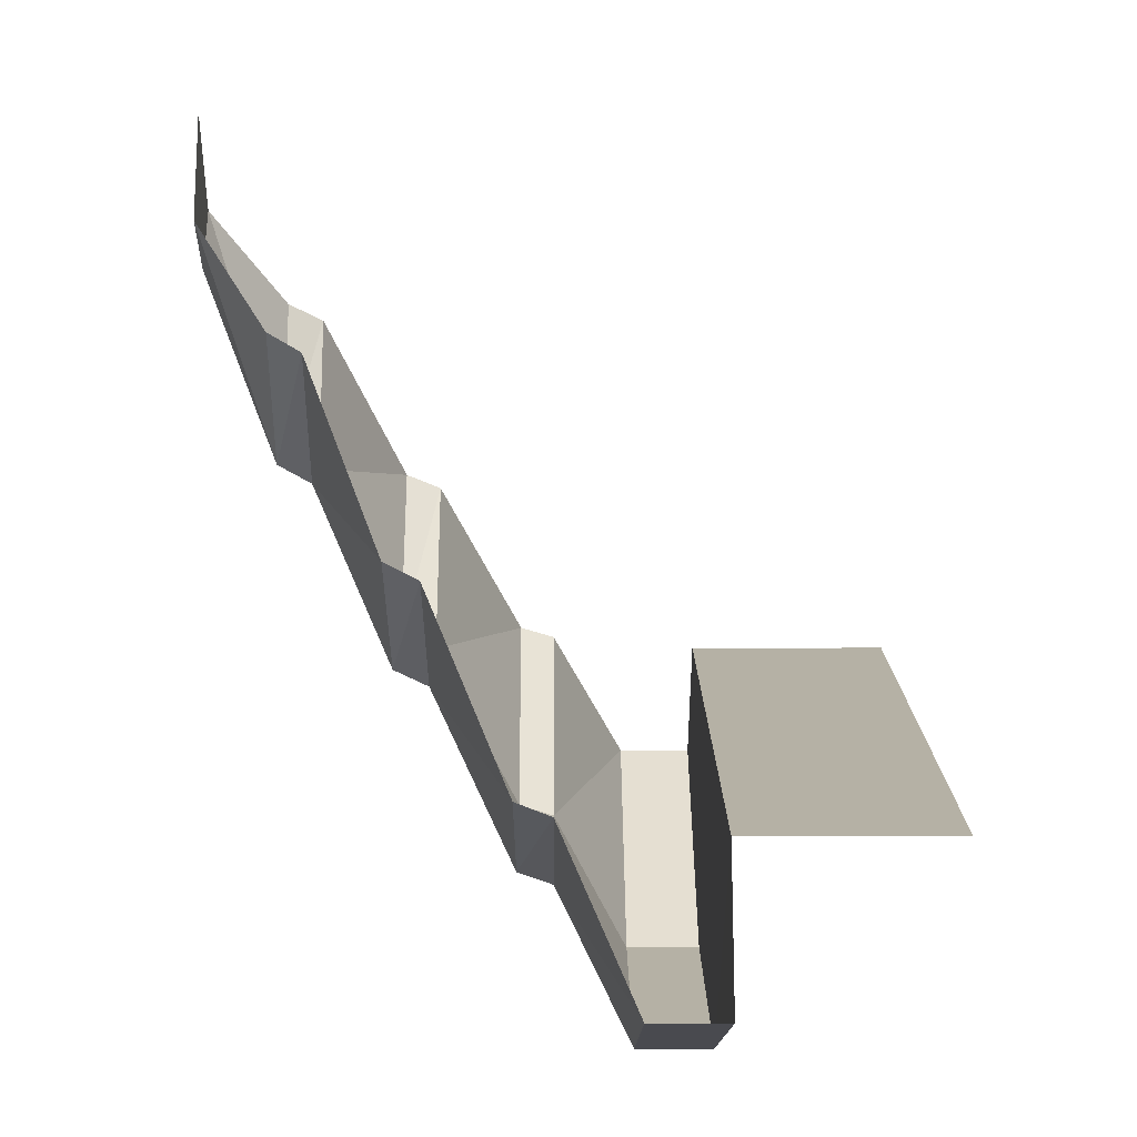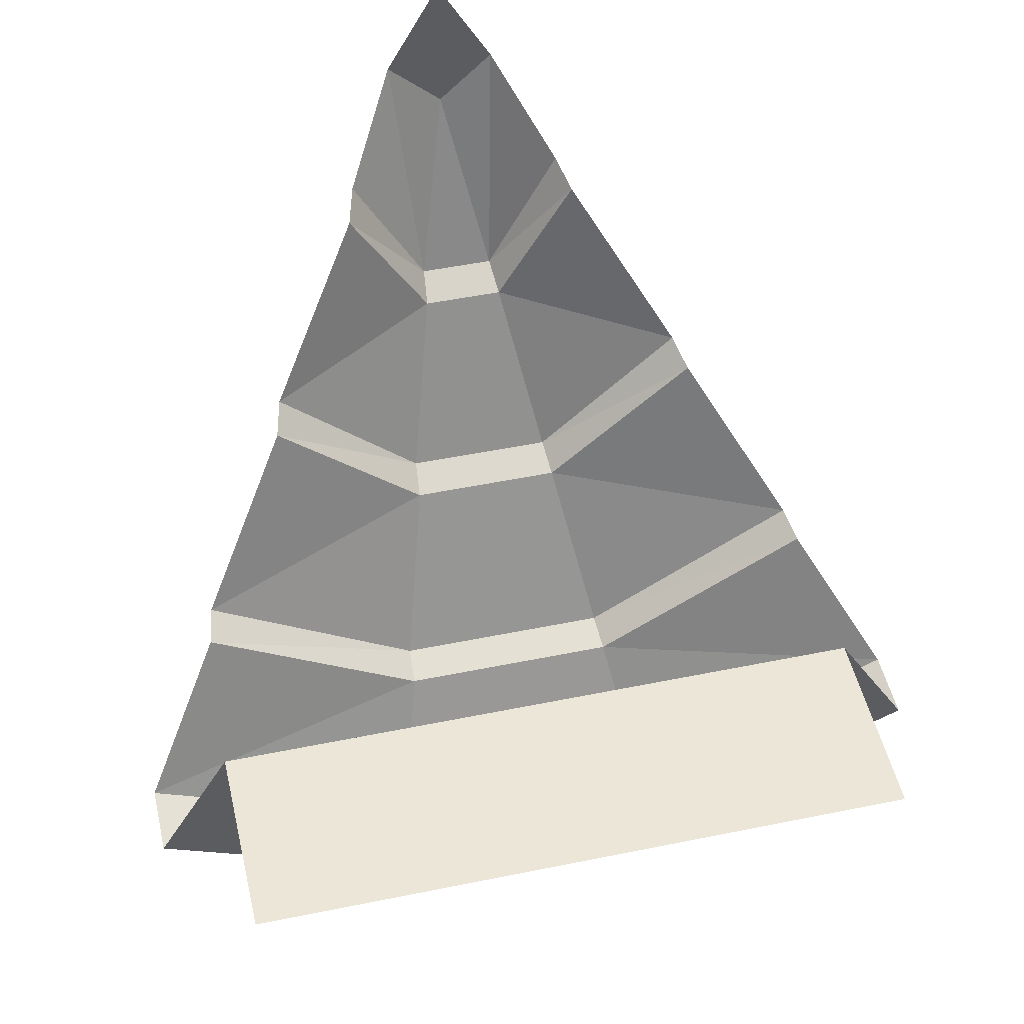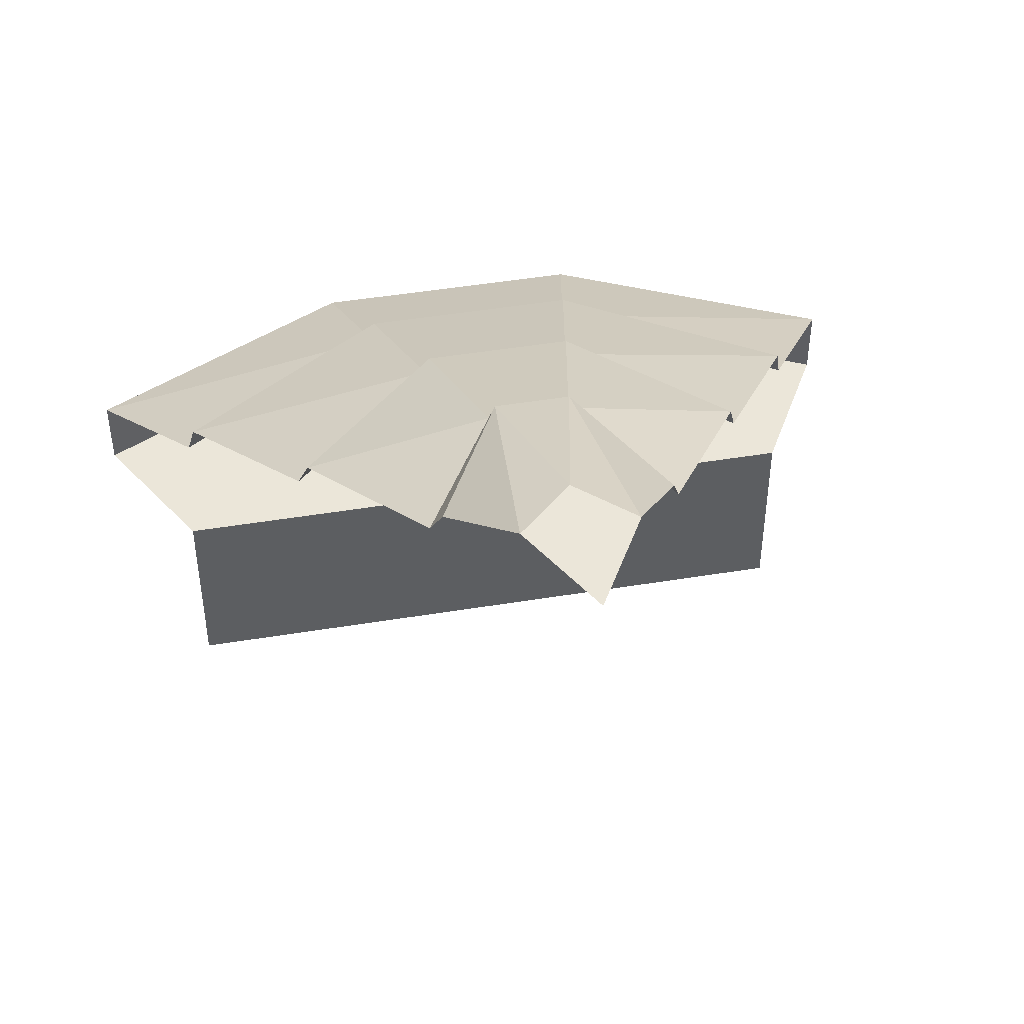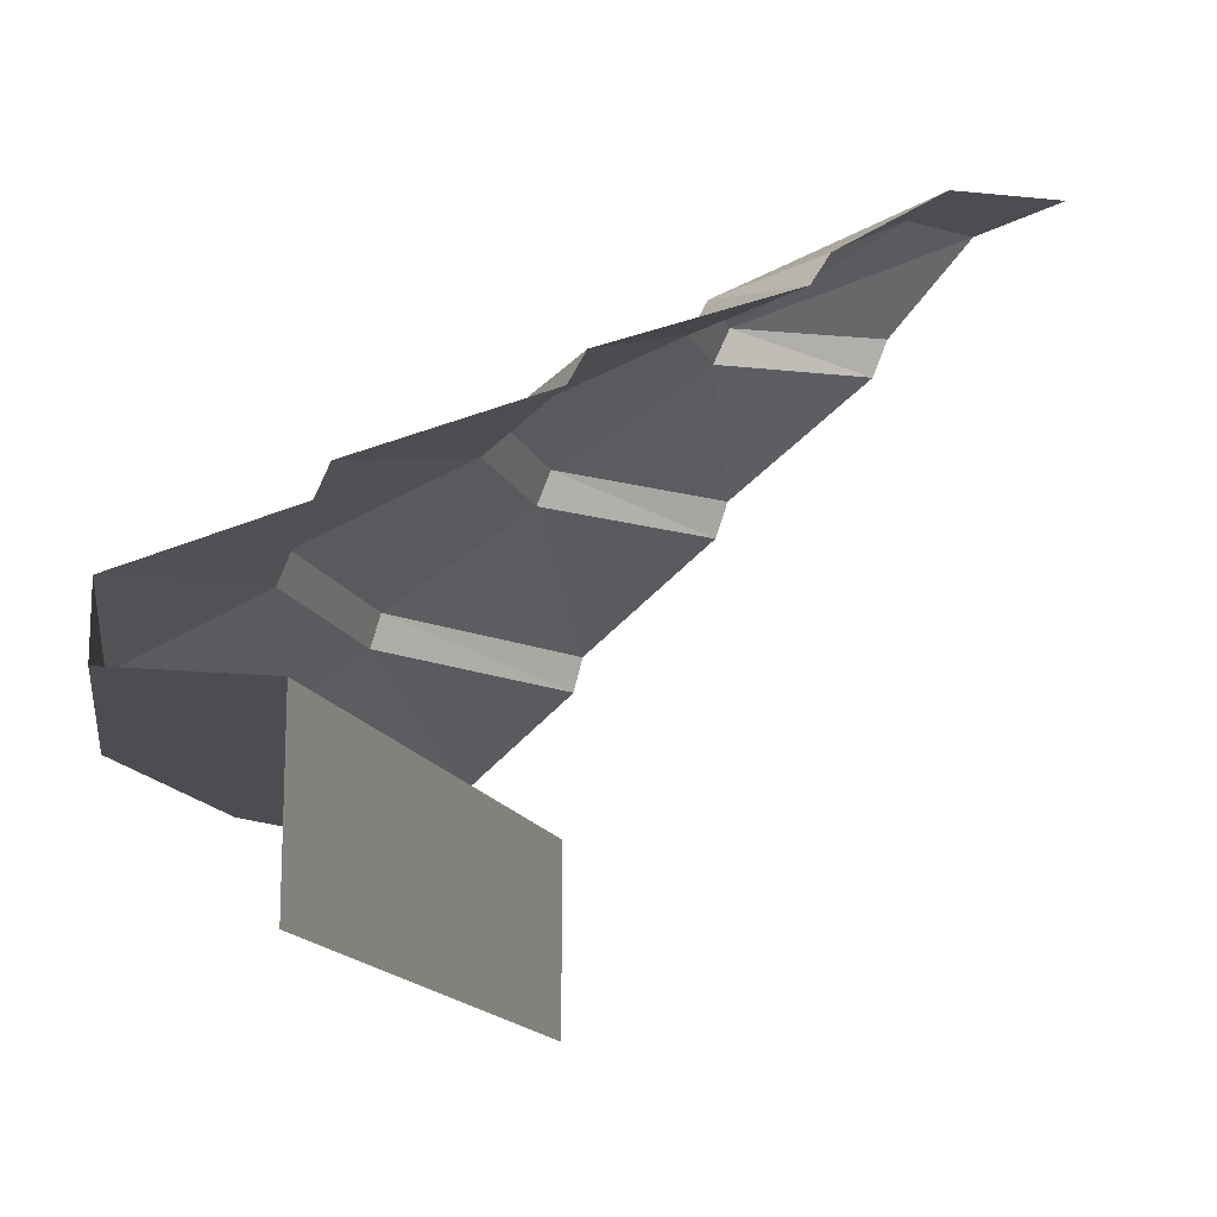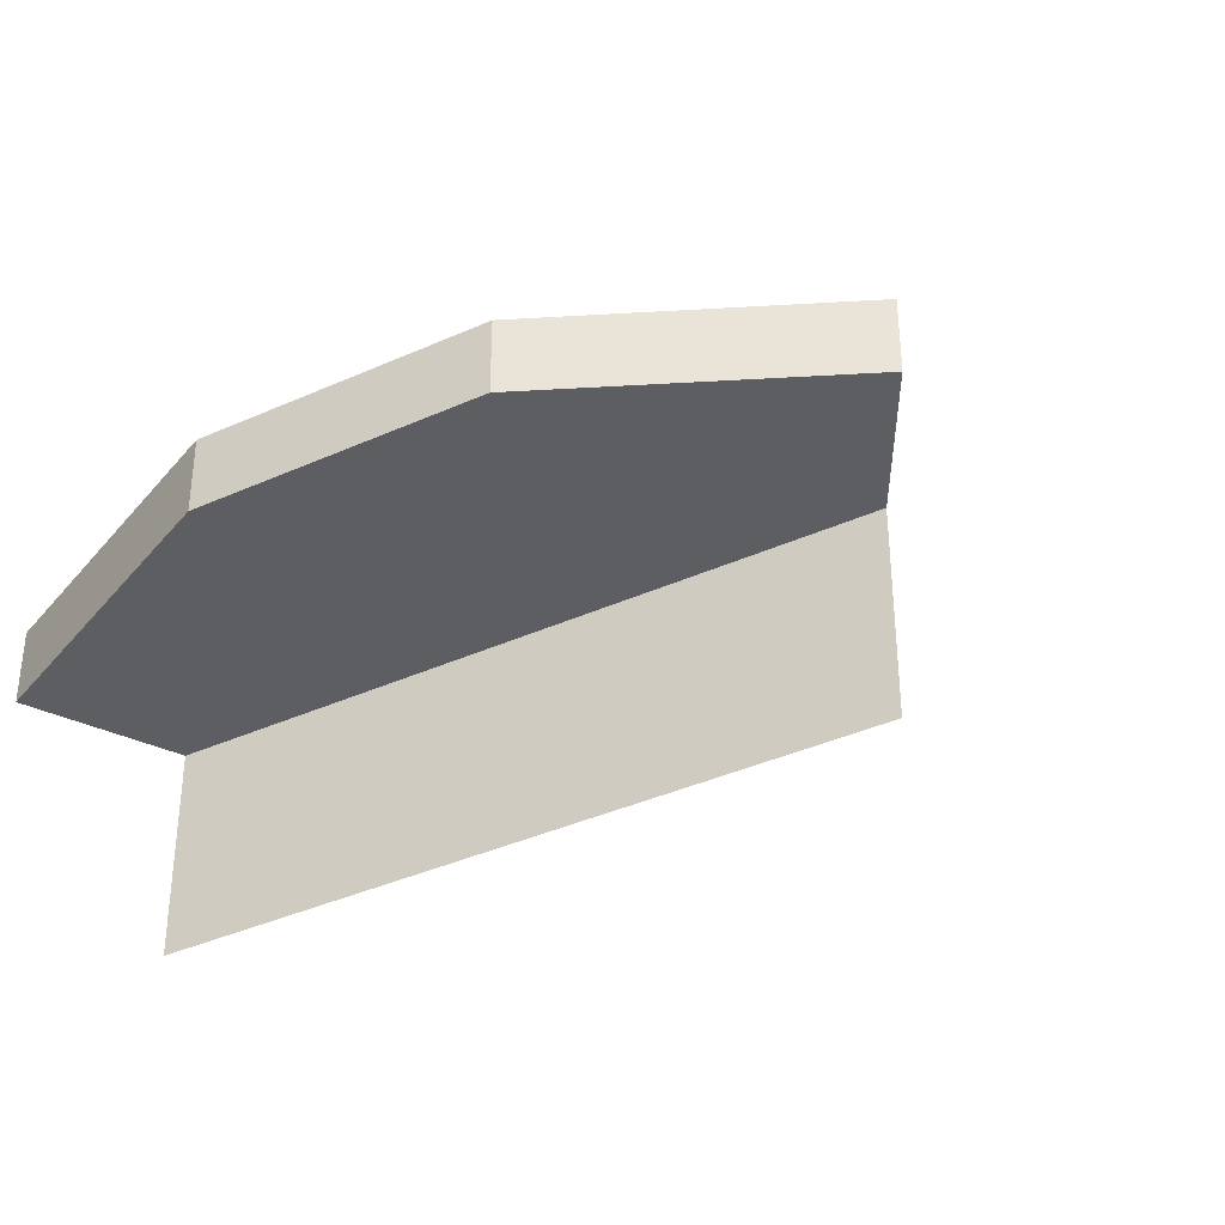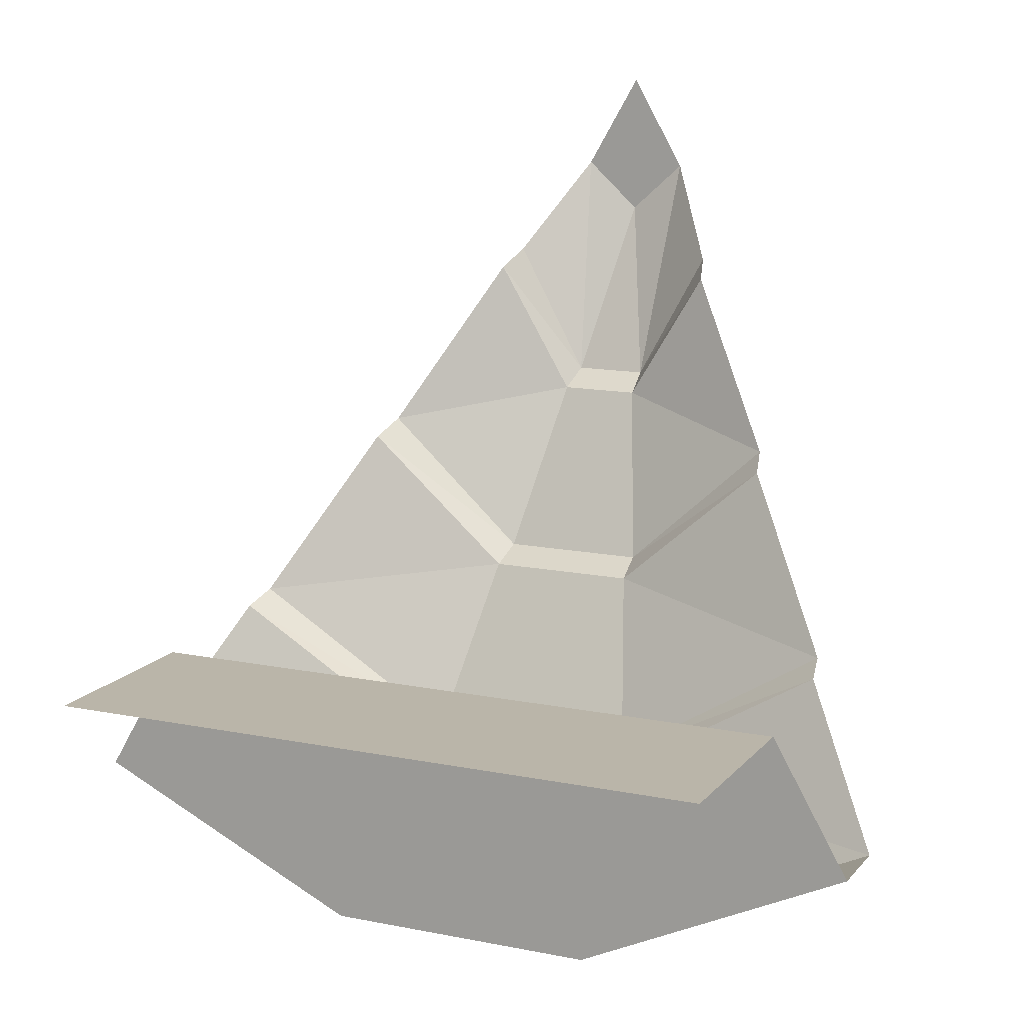
<metadata>
{"format":"obj","ext":"obj","renderer":"f3d","projection":"perspective","resolution":1024,"background":"white","views":[{"elev":11.9,"azim":-90.3,"up":"+Z"},{"elev":48.6,"azim":-12.9,"up":"+Z"},{"elev":47.4,"azim":-10.5,"up":"+Y"},{"elev":-16.1,"azim":-72.0,"up":"+Y"},{"elev":-38.0,"azim":-150.2,"up":"+Y"},{"elev":13.7,"azim":24.5,"up":"+Z"}]}
</metadata>
<code>
o Roof-AA-AA-BA_Plane.003
v -0.1666 0.3457 0.5774
v -0.2388 0.2861 0.4524
v 0.25 0 0.433
v -0.25 0 0.433
v 0.3079 0.2054 0.3328
v -0.3079 0.2054 0.3328
v 0 0.5 0.866
v -0.2438 0.2606 0.4437
v -0.25 0.1502 0.433
v 0.25 0.1502 0.433
v -0.1601 0.3706 0.5888
v -0.08784 0.4255 0.7139
v -0.08048 0.4495 0.7266
v 0.08048 0.4495 0.7266
v 0.08784 0.4255 0.7139
v 0.1601 0.3706 0.5888
v 0.1666 0.3457 0.5774
v 0.2388 0.2861 0.4524
v 0.2438 0.2606 0.4437
v -0.3079 0.1504 0.3328
v 0.3079 0.1504 0.3328
v 0 0 0.433
v 0.1026 0.2054 0.235
v -0.1026 0.2054 0.235
v -0.08128 0.2606 0.3459
v 0.08128 0.2606 0.3459
v -0.07961 0.2861 0.3546
v 0.07961 0.2861 0.3546
v -0.05554 0.3457 0.4796
v 0.05554 0.3457 0.4796
v -0.05335 0.3706 0.491
v 0.05335 0.3706 0.491
v -0.02928 0.4255 0.6161
v 0.02928 0.4255 0.6161
v -0.02683 0.4495 0.6288
v 0.02683 0.4495 0.6288
v -0 0.1502 0.433
v -0.1026 0.1504 0.2349
v 0.1026 0.1504 0.2349
v -0.04024 0.5 0.7963
v 0.04024 0.5 0.7963
v -0 0.5 0.7597
f 30 18 28
f 26 5 23
f 23 21 39
f 28 19 26
f 4 37 22
f 32 17 30
f 34 16 32
f 36 15 34
f 41 14 36
f 39 10 37
f 9 38 37
f 37 38 39
f 12 35 33
f 35 34 33
f 11 33 31
f 31 34 32
f 1 31 29
f 31 30 29
f 22 10 3
f 8 27 25
f 27 26 25
f 20 24 38
f 38 23 39
f 6 25 24
f 25 23 24
f 2 29 27
f 29 28 27
f 42 36 35
f 40 7 42
f 40 42 35
f 42 41 36
f 7 41 42
f 13 40 35
f 30 17 18
f 26 19 5
f 23 5 21
f 28 18 19
f 4 9 37
f 32 16 17
f 34 15 16
f 36 14 15
f 39 21 10
f 9 20 38
f 12 13 35
f 35 36 34
f 11 12 33
f 31 33 34
f 1 11 31
f 31 32 30
f 22 37 10
f 8 2 27
f 27 28 26
f 20 6 24
f 38 24 23
f 6 8 25
f 25 26 23
f 2 1 29
f 29 30 28

</code>
